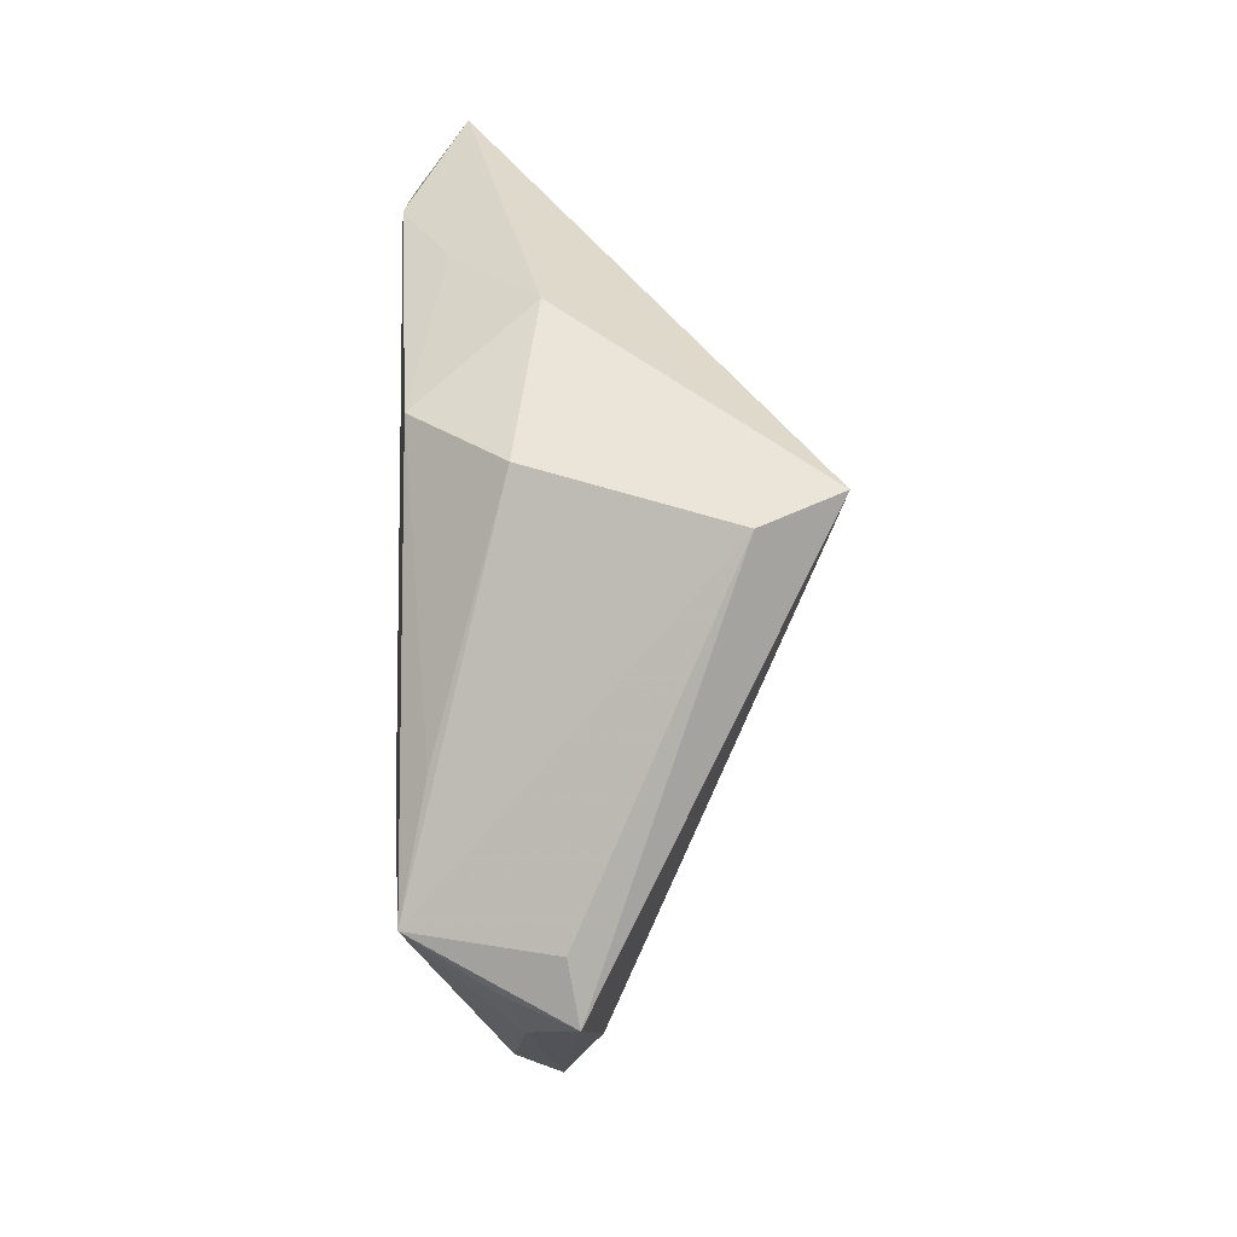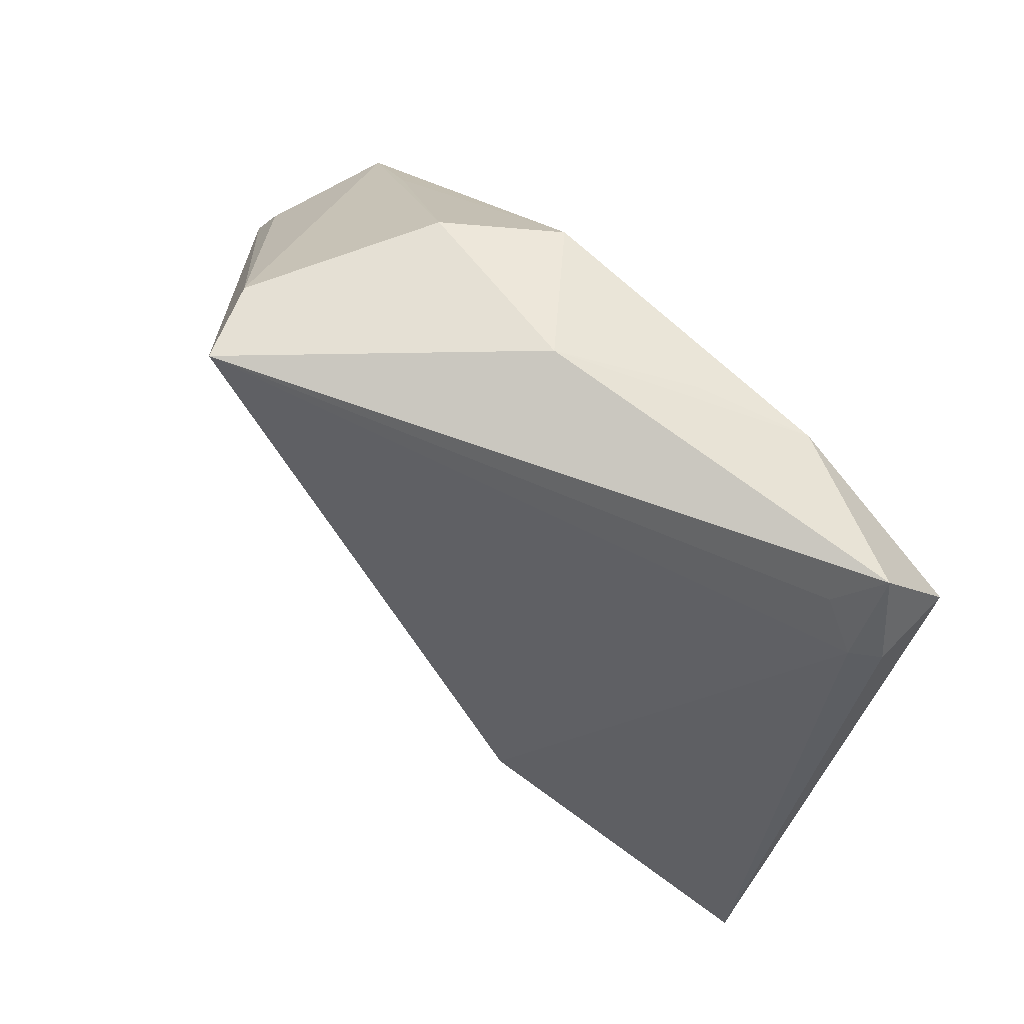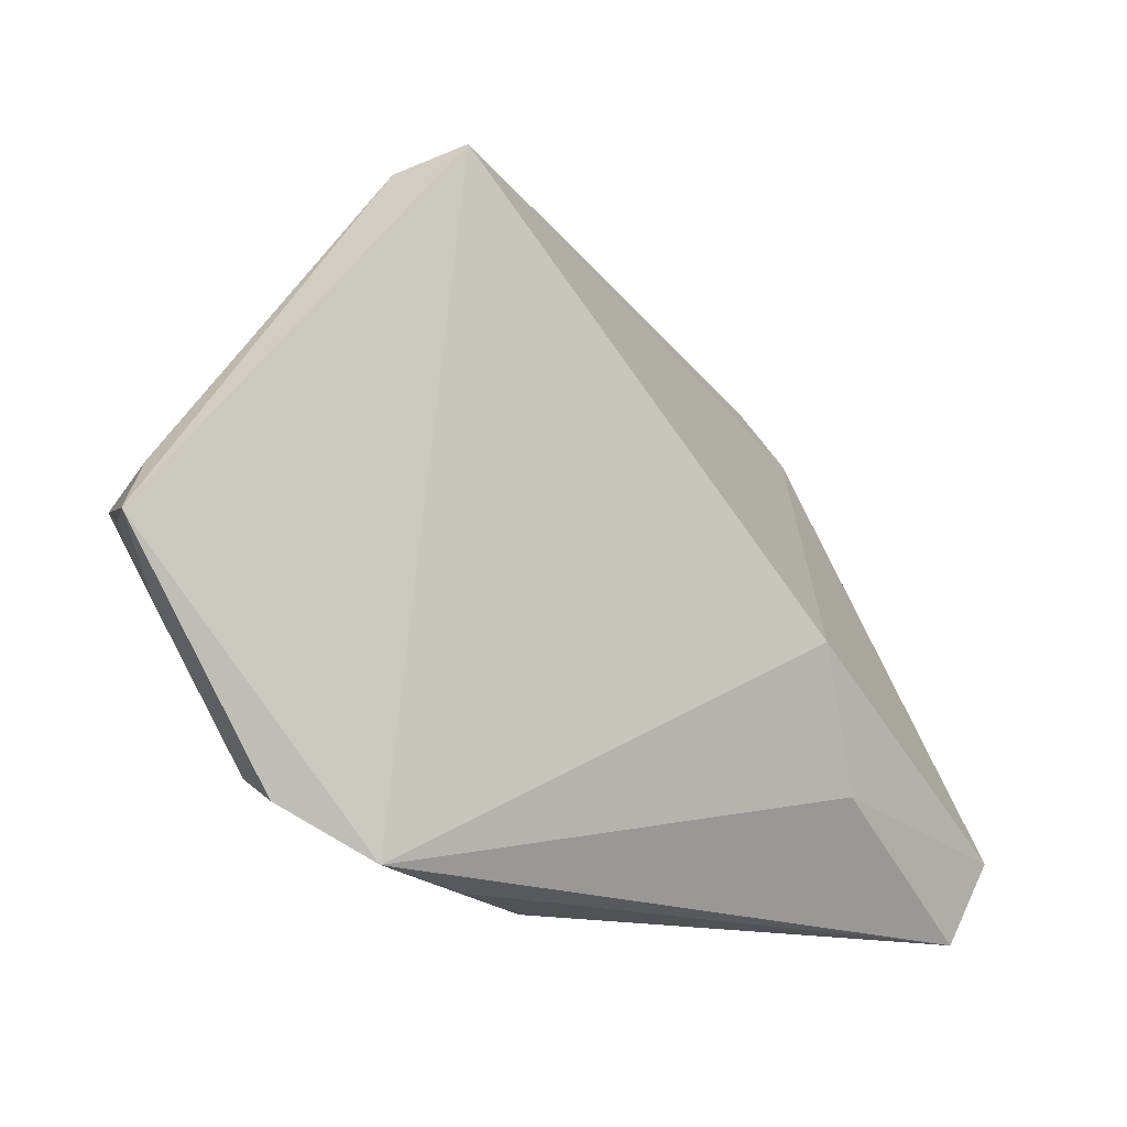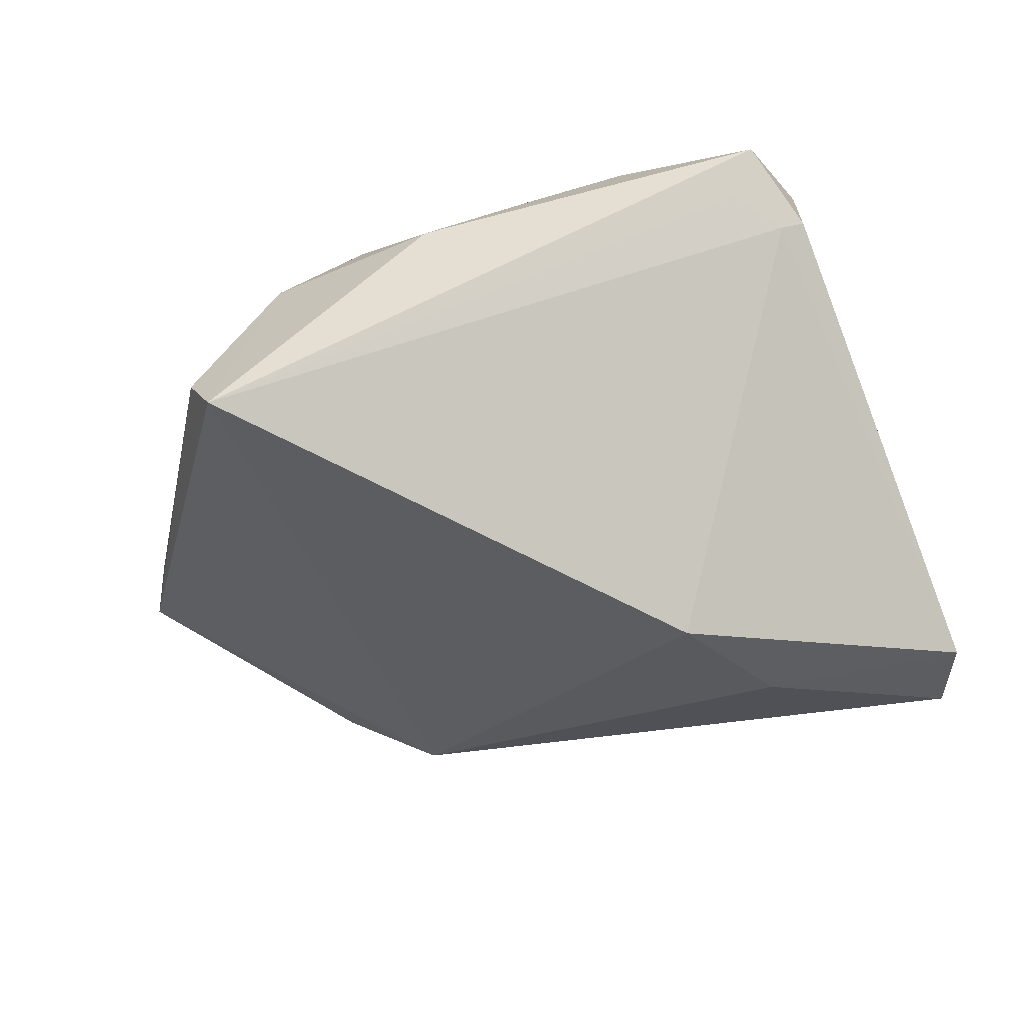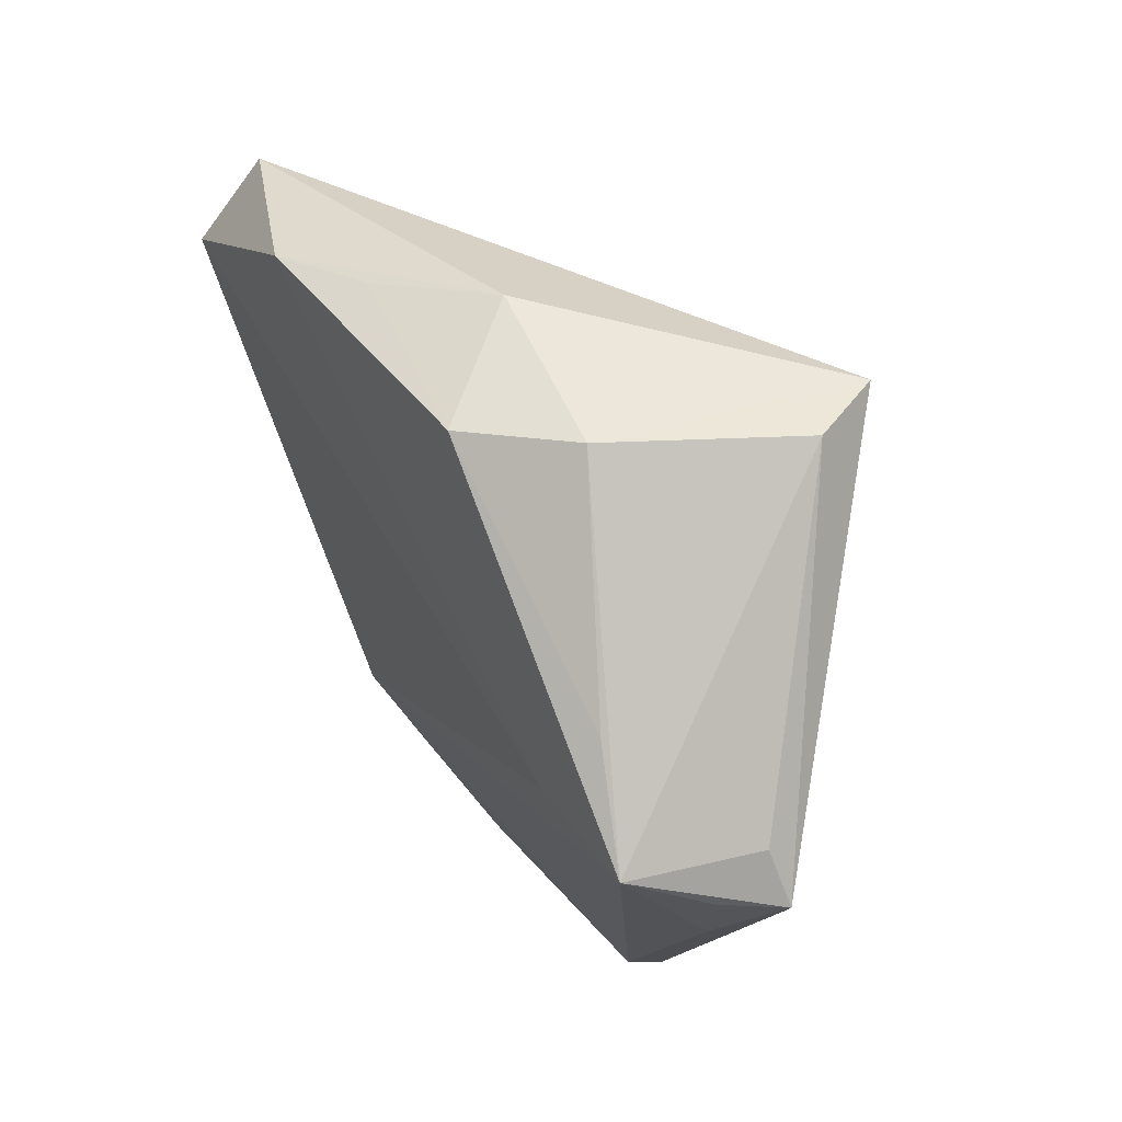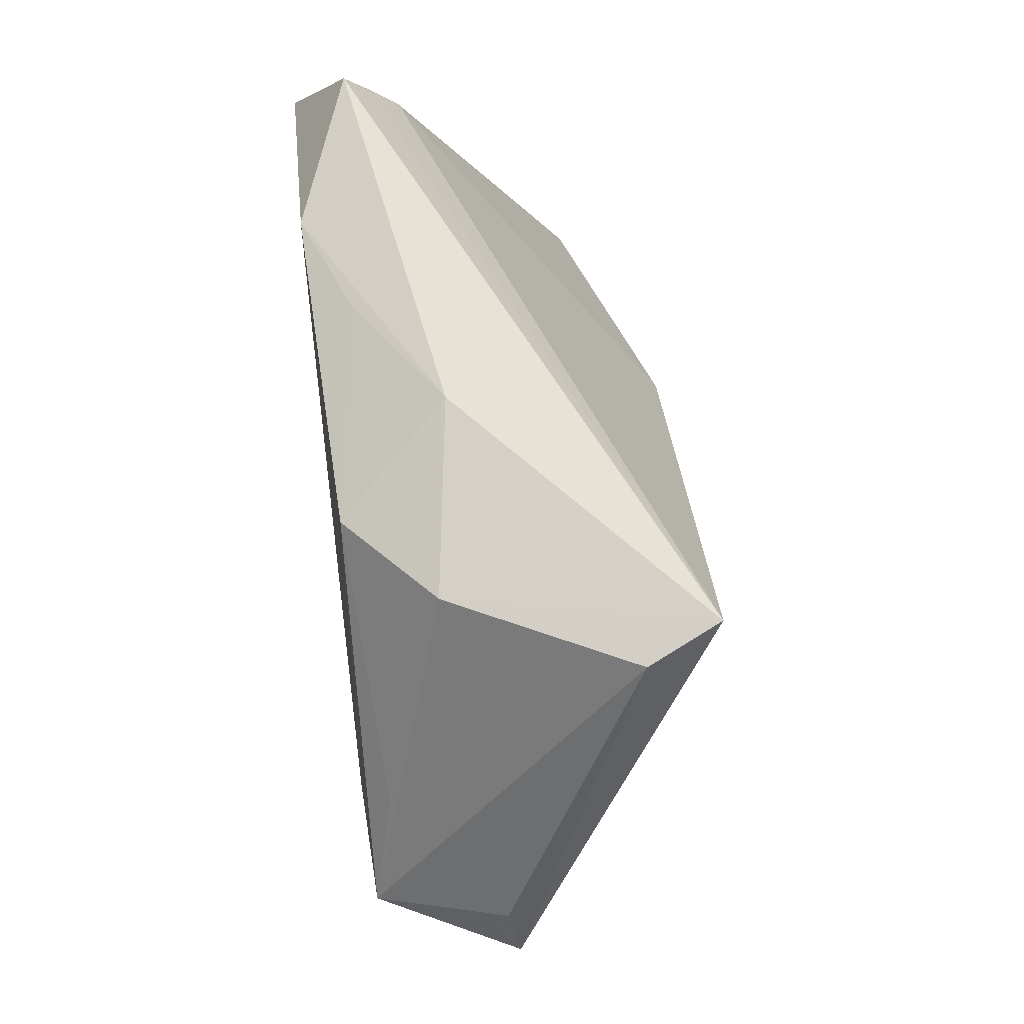
<metadata>
{"format":"obj","ext":"obj","renderer":"f3d","projection":"perspective","resolution":1024,"background":"white","views":[{"elev":37.4,"azim":88.5,"up":"+Y"},{"elev":71.9,"azim":-134.2,"up":"+Y"},{"elev":-21.0,"azim":141.8,"up":"+Y"},{"elev":-59.8,"azim":-164.6,"up":"+Z"},{"elev":39.3,"azim":59.5,"up":"+Y"},{"elev":68.9,"azim":83.8,"up":"+Y"}]}
</metadata>
<code>
v 0.004442 0.04109 0.00443
v 0.05767 -0.005013 0.009268
v 0.04472 0.01216 0.01599
v -0.04375 0.02794 0.006244
v 0.03805 0.03576 -0.01523
v 0.05348 -0.01454 0.007103
v -0.02304 0.03629 0.01982
v -0.04688 0.02651 0.009216
v 0.05796 0.0002941 0.002866
v -0.02741 -0.02914 -0.02074
v 0.02763 -0.04208 -0.001199
v 0.03998 -0.03211 0.008711
v -0.04214 0.03784 0.01286
v -0.01655 -0.02771 0.0139
v -0.05425 -0.03273 -0.01741
v -0.04815 -0.04075 -0.004466
v 0.05396 0.000236 0.01907
v -0.04664 0.02607 0.01982
v 0.0394 -0.03571 0.003442
v 0.0276 0.03663 0.007571
v -0.009804 0.038 0.01427
v 0.03386 0.03712 -0.02447
v 0.03901 0.001496 0.01982
v 0.002784 -0.04302 0.006011
v -0.042 -0.02481 0.006175
v -0.05106 -0.04303 -0.01361
v 0.06112 -0.006542 0.001627
v -0.006004 -0.03278 0.01123
v 0.01437 -0.04303 0.0009544
v -0.01826 -0.01287 -0.02679
v -0.05051 -0.03581 -0.004936
v 0.0164 0.03515 0.01815
v -0.04741 -0.02851 0.001428
v -0.03827 0.0336 0.007741
f 11 27 19
f 5 27 22
f 22 11 30
f 27 11 22
f 5 17 9
f 9 27 5
f 17 27 9
f 19 27 6
f 19 6 12
f 12 6 17
f 12 11 19
f 10 11 26
f 30 11 10
f 26 15 10
f 10 15 30
f 1 22 13
f 30 15 4
f 4 22 30
f 2 27 17
f 17 6 2
f 2 6 27
f 3 32 17
f 17 32 23
f 14 23 18
f 14 12 17
f 17 23 14
f 13 18 7
f 7 1 13
f 7 23 32
f 18 23 7
f 20 1 32
f 32 3 20
f 5 22 20
f 22 1 20
f 20 17 5
f 20 3 17
f 13 22 34
f 34 4 13
f 22 4 34
f 15 18 8
f 8 4 15
f 8 18 13
f 13 4 8
f 32 1 21
f 21 7 32
f 1 7 21
f 25 14 18
f 25 16 14
f 31 15 26
f 26 16 31
f 31 18 15
f 14 16 24
f 11 12 24
f 24 16 26
f 33 25 18
f 16 25 33
f 18 31 33
f 33 31 16
f 12 14 28
f 28 24 12
f 14 24 28
f 26 11 29
f 29 24 26
f 11 24 29

</code>
